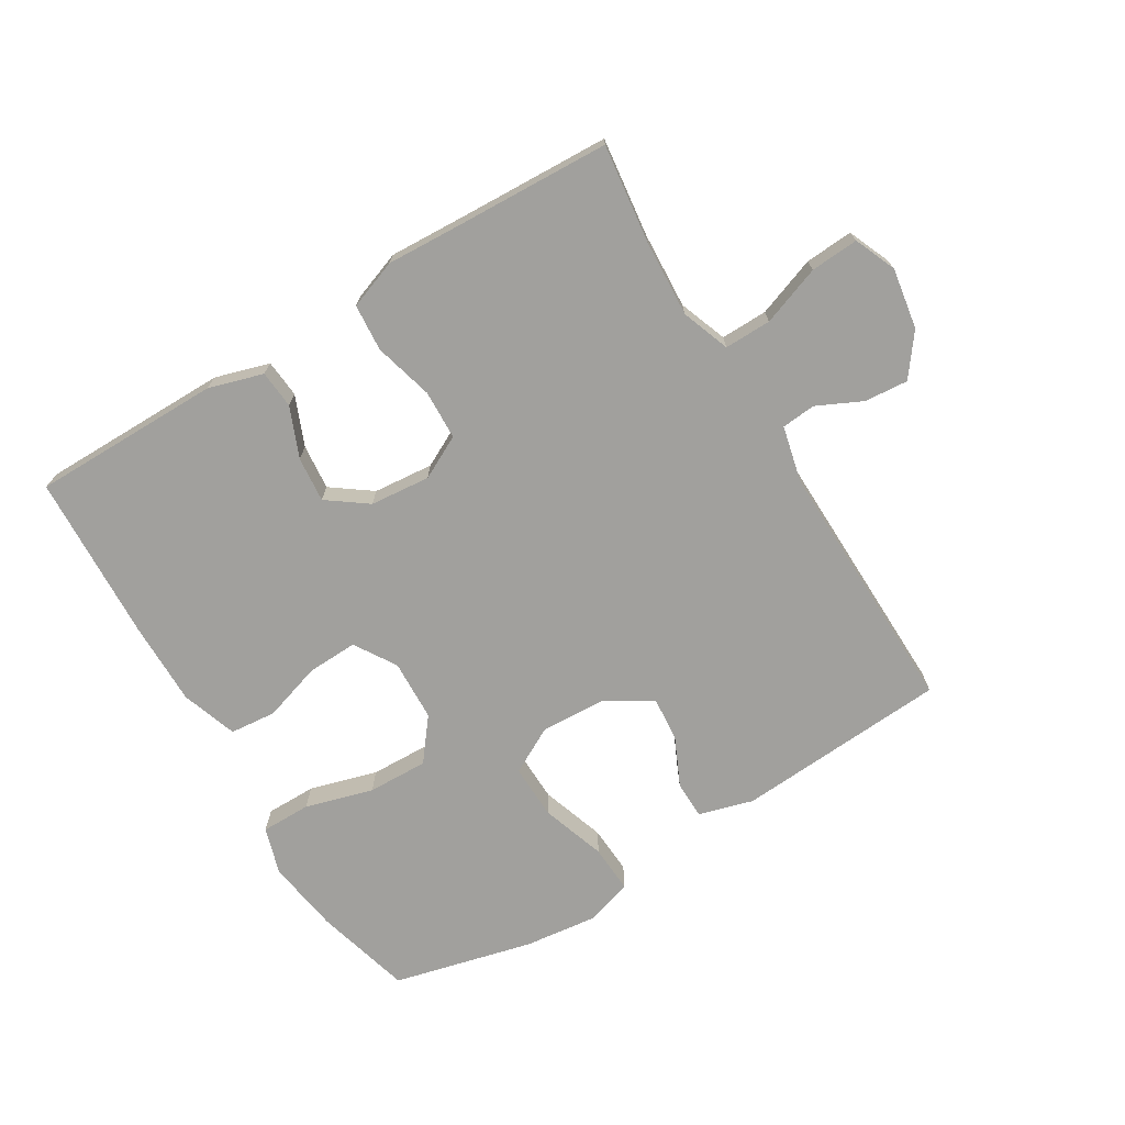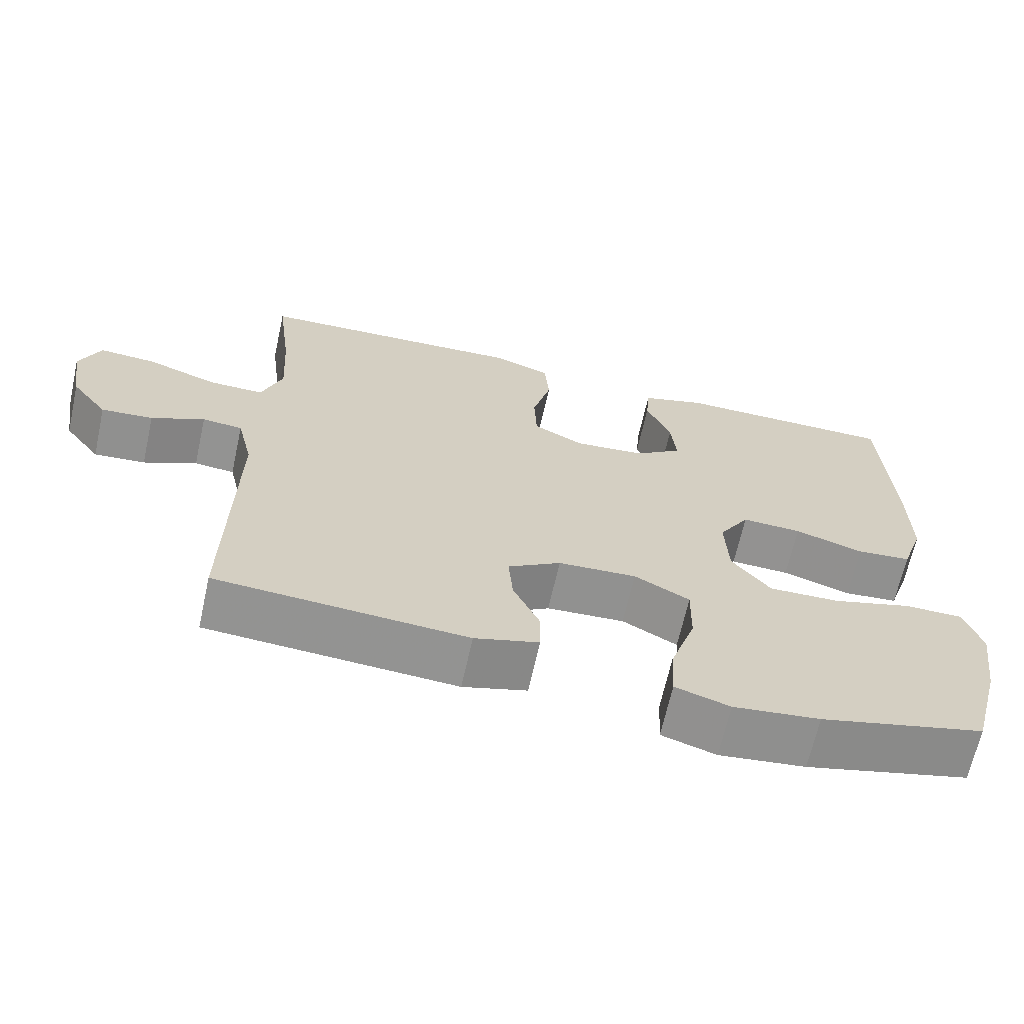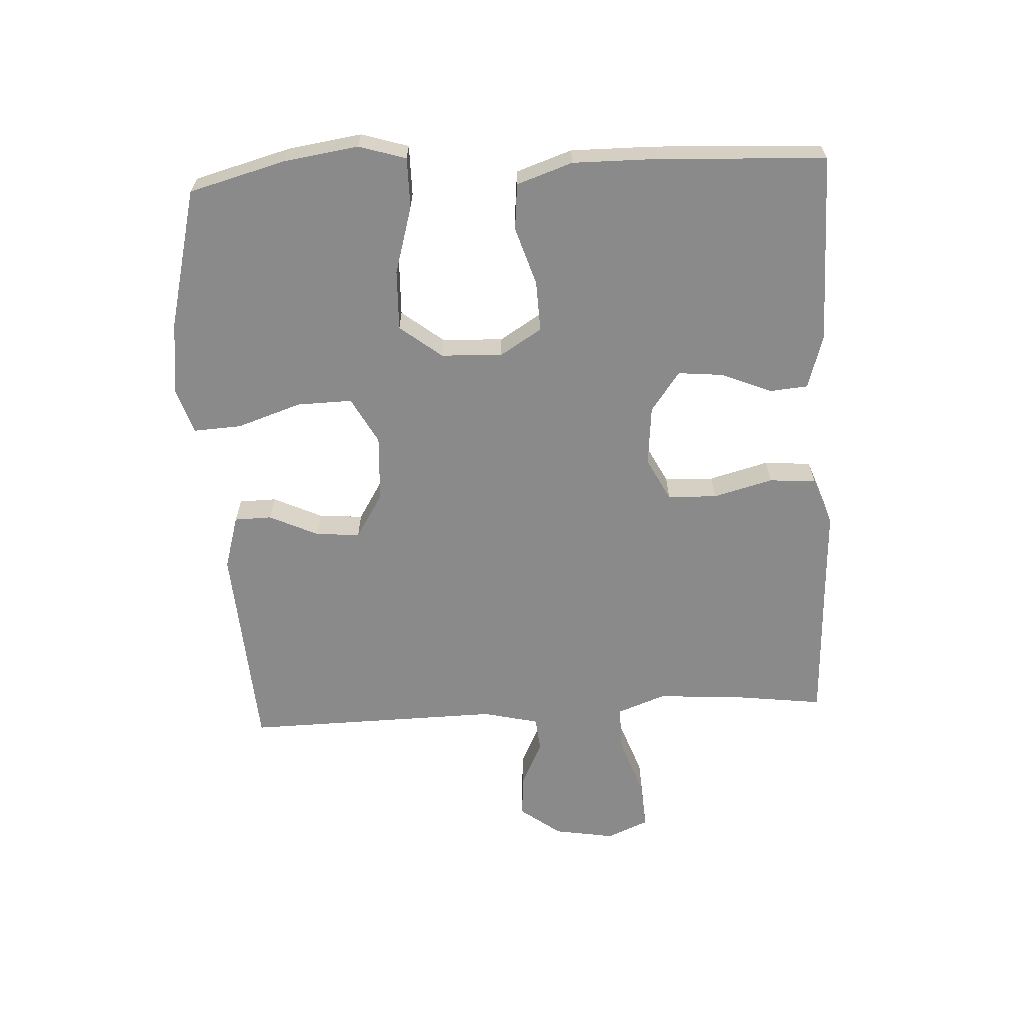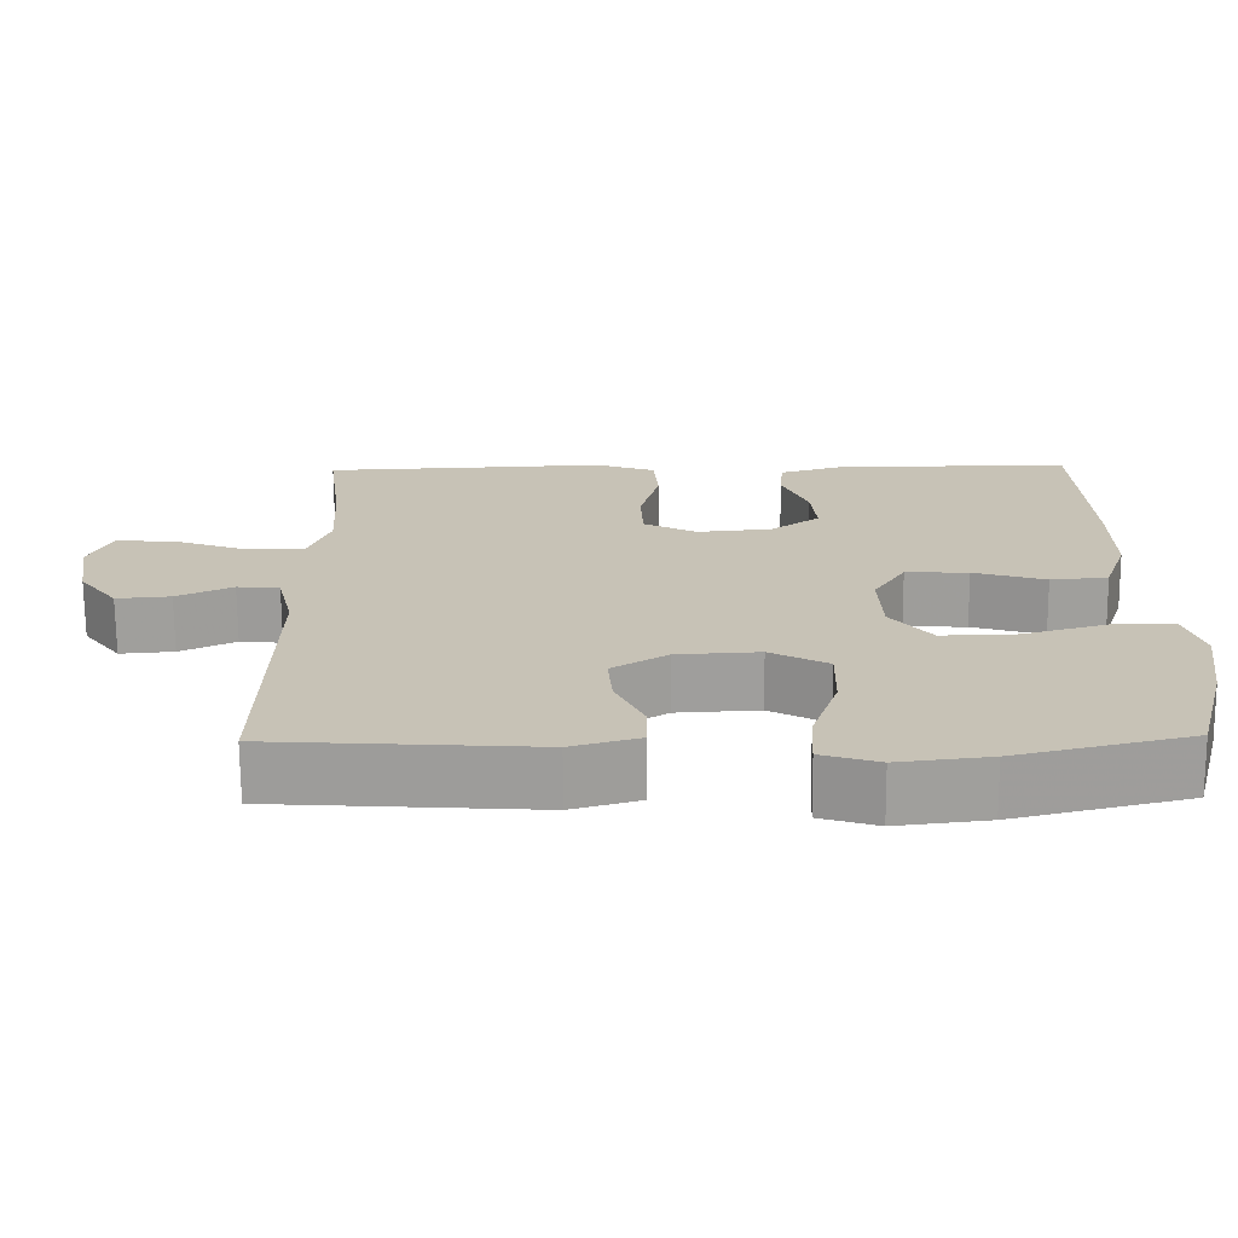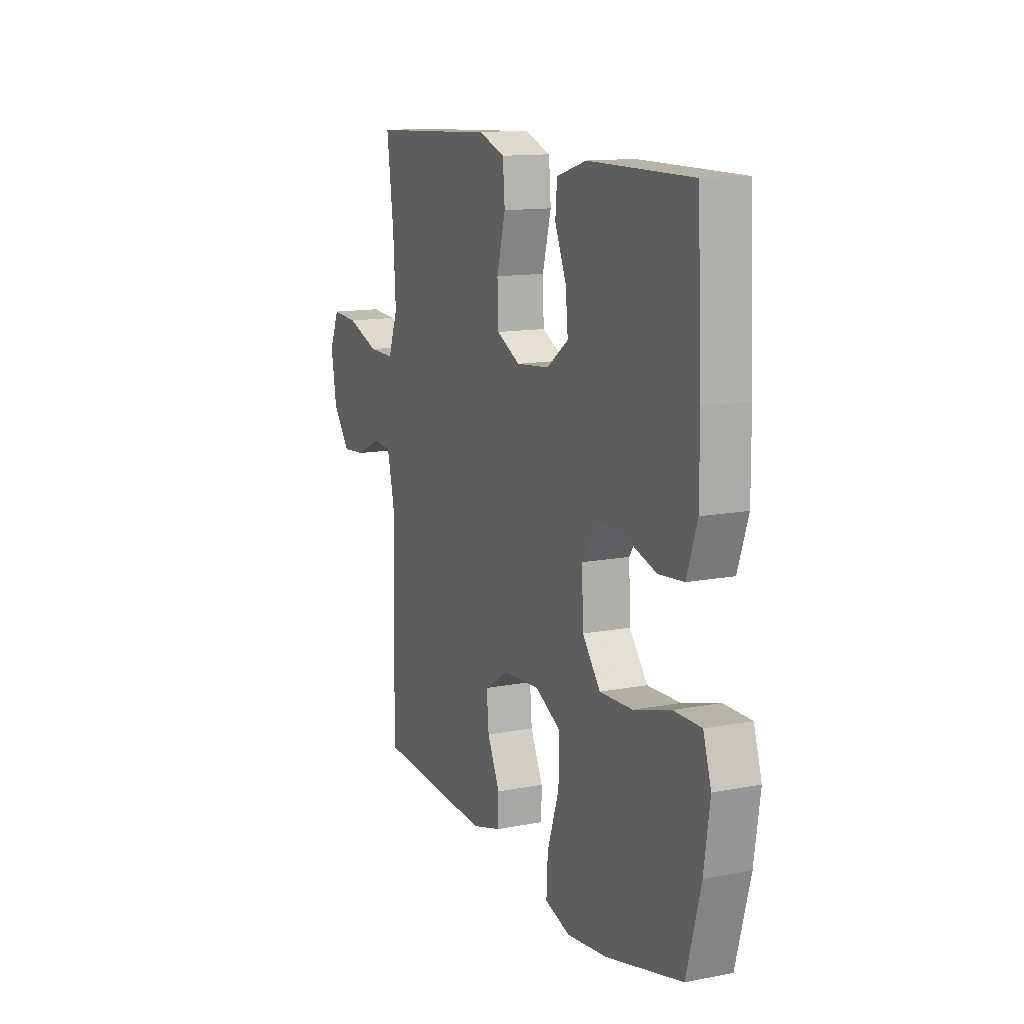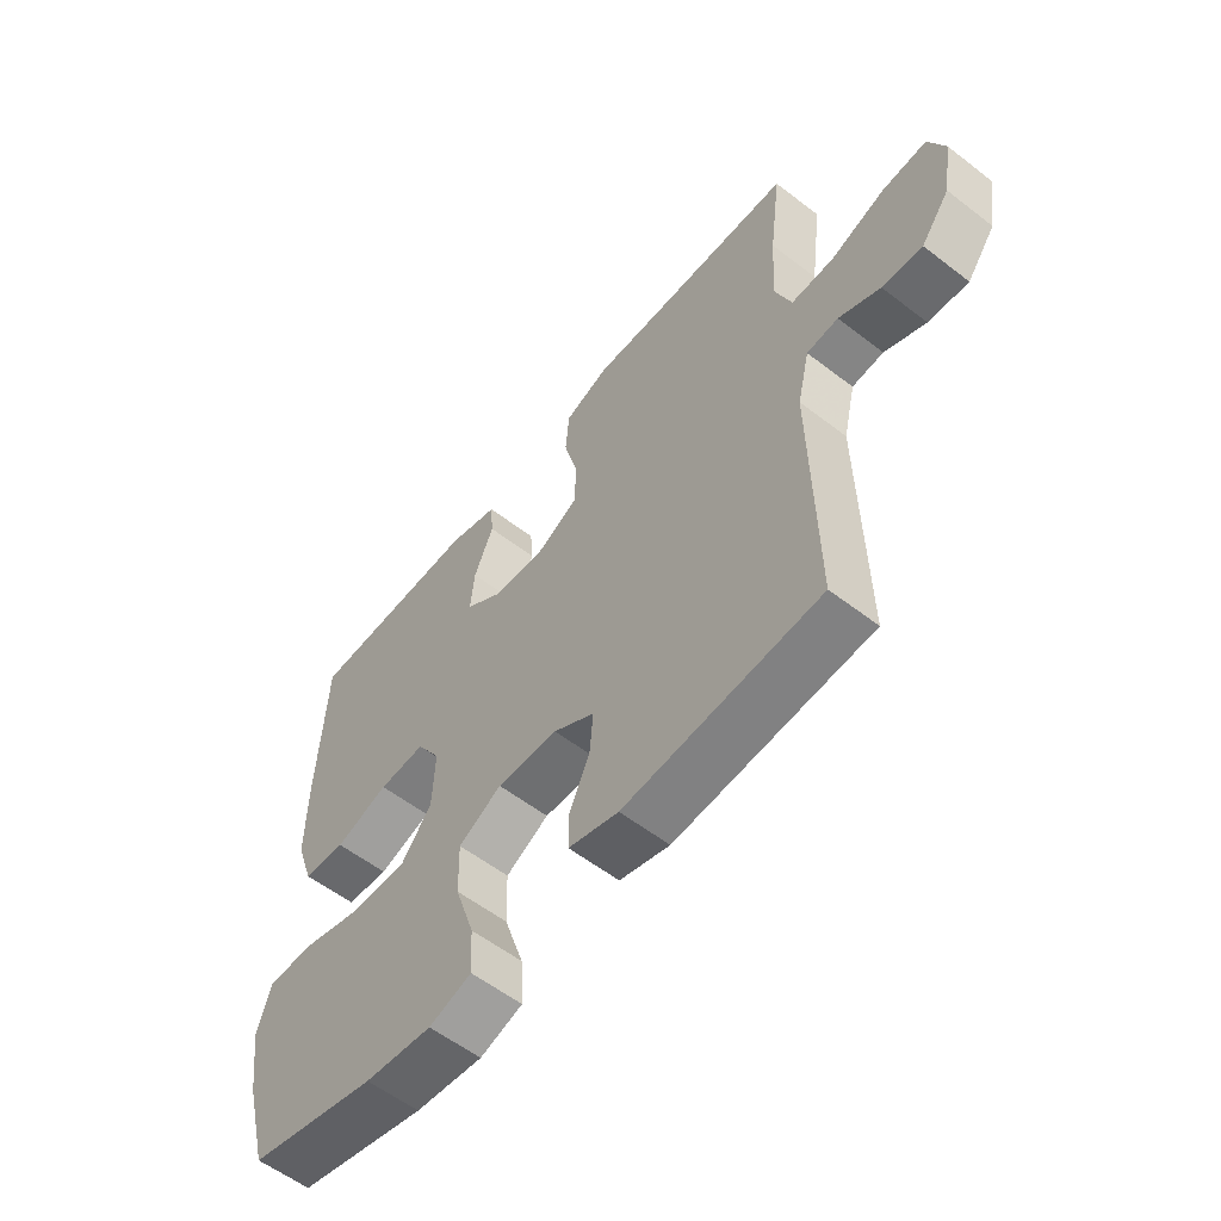
<metadata>
{"format":"obj","ext":"obj","renderer":"f3d","projection":"perspective","resolution":1024,"background":"white","views":[{"elev":-71.6,"azim":31.3,"up":"+Y"},{"elev":-66.3,"azim":167.5,"up":"+Z"},{"elev":-63.5,"azim":-86.9,"up":"+Y"},{"elev":-70.7,"azim":-179.6,"up":"+Z"},{"elev":12.9,"azim":-114.1,"up":"+Z"},{"elev":-57.4,"azim":51.3,"up":"+Z"}]}
</metadata>
<code>
v 0.5 0.07 -0.5
v 0.165 0.07 -0.522
v 0.079 0.07 -0.497
v 0.078 0.07 -0.438
v 0.114 0.07 -0.361
v 0.12 0.07 -0.291
v 0.049 0.07 -0.247
v -0.056 0.07 -0.241
v -0.13 0.07 -0.281
v -0.128 0.07 -0.368
v -0.094 0.07 -0.47
v -0.09 0.07 -0.546
v -0.163 0.07 -0.569
v -0.279 0.07 -0.555
v -0.5 0.07 -0.5
v -0.541 0.07 -0.347
v -0.558 0.07 -0.23
v -0.535 0.07 -0.156
v -0.456 0.07 -0.156
v -0.349 0.07 -0.187
v -0.254 0.07 -0.19
v -0.202 0.07 -0.124
v -0.198 0.07 -0.027
v -0.239 0.07 0.039
v -0.319 0.07 0.036
v -0.411 0.07 0.007
v -0.484 0.07 0.014
v -0.514 0.07 0.102
v -0.513 0.07 0.235
v -0.5 0.07 0.5
v -0.201 0.07 0.5
v -0.115 0.07 0.474
v -0.11 0.07 0.414
v -0.143 0.07 0.335
v -0.15 0.07 0.263
v -0.087 0.07 0.217
v 0.008 0.07 0.208
v 0.076 0.07 0.243
v 0.079 0.07 0.321
v 0.054 0.07 0.415
v 0.06 0.07 0.489
v 0.137 0.07 0.517
v 0.254 0.07 0.511
v 0.5 0.07 0.5
v 0.48 0.07 0.343
v 0.473 0.07 0.223
v 0.501 0.07 0.147
v 0.575 0.07 0.148
v 0.669 0.07 0.182
v 0.745 0.07 0.187
v 0.773 0.07 0.121
v 0.757 0.07 0.025
v 0.708 0.07 -0.04
v 0.639 0.07 -0.034
v 0.568 0.07 0
v 0.514 0.07 -0.005
v 0.493 0.07 -0.094
v 0.5 0 -0.5
v 0.165 0 -0.522
v 0.079 0 -0.497
v 0.078 0 -0.438
v 0.114 0 -0.361
v 0.12 0 -0.291
v 0.049 0 -0.247
v -0.056 0 -0.241
v -0.13 0 -0.281
v -0.128 0 -0.368
v -0.094 0 -0.47
v -0.09 0 -0.546
v -0.163 0 -0.569
v -0.279 0 -0.555
v -0.5 0 -0.5
v -0.541 0 -0.347
v -0.558 0 -0.23
v -0.535 0 -0.156
v -0.456 0 -0.156
v -0.349 0 -0.187
v -0.254 0 -0.19
v -0.202 0 -0.124
v -0.198 0 -0.027
v -0.239 0 0.039
v -0.319 0 0.036
v -0.411 0 0.007
v -0.484 0 0.014
v -0.514 0 0.102
v -0.513 0 0.235
v -0.5 0 0.5
v -0.201 0 0.5
v -0.115 0 0.474
v -0.11 0 0.414
v -0.143 0 0.335
v -0.15 0 0.263
v -0.087 0 0.217
v 0.008 0 0.208
v 0.076 0 0.243
v 0.079 0 0.321
v 0.054 0 0.415
v 0.06 0 0.489
v 0.137 0 0.517
v 0.254 0 0.511
v 0.5 0 0.5
v 0.48 0 0.343
v 0.473 0 0.223
v 0.501 0 0.147
v 0.575 0 0.148
v 0.669 0 0.182
v 0.745 0 0.187
v 0.773 0 0.121
v 0.757 0 0.025
v 0.708 0 -0.04
v 0.639 0 -0.034
v 0.568 0 0
v 0.514 0 -0.005
v 0.493 0 -0.094
f 52 53 54 55
f 52 55 56
f 51 52 56
f 48 49 50 51
f 47 48 51 56
f 46 47 56 57
f 43 44 45
f 43 45 46
f 39 40 41 42
f 38 39 42 43
f 31 32 33 34
f 31 34 35
f 30 31 35
f 29 30 35 36
f 25 26 27 28
f 24 25 28 29
f 17 18 19 20
f 17 20 21
f 16 17 21
f 15 16 21
f 14 15 21
f 13 14 21 22
f 10 11 12 13
f 9 10 13 22
f 2 3 4 5
f 2 5 6
f 1 2 6
f 57 1 6 7
f 38 43 46 57
f 37 38 57 7
f 24 29 36 37
f 23 24 37 7
f 8 9 22 23
f 7 8 23
f 112 111 110 109
f 113 112 109
f 113 109 108
f 108 107 106 105
f 113 108 105 104
f 114 113 104 103
f 102 101 100
f 103 102 100
f 99 98 97 96
f 100 99 96 95
f 91 90 89 88
f 92 91 88
f 92 88 87
f 93 92 87 86
f 85 84 83 82
f 86 85 82 81
f 77 76 75 74
f 78 77 74
f 78 74 73
f 78 73 72
f 78 72 71
f 79 78 71 70
f 70 69 68 67
f 79 70 67 66
f 62 61 60 59
f 63 62 59
f 63 59 58
f 64 63 58 114
f 114 103 100 95
f 64 114 95 94
f 94 93 86 81
f 64 94 81 80
f 80 79 66 65
f 80 65 64
f 1 58 59 2
f 2 59 60 3
f 3 60 61 4
f 4 61 62 5
f 5 62 63 6
f 6 63 64 7
f 7 64 65 8
f 8 65 66 9
f 9 66 67 10
f 10 67 68 11
f 11 68 69 12
f 12 69 70 13
f 13 70 71 14
f 14 71 72 15
f 15 72 73 16
f 16 73 74 17
f 17 74 75 18
f 18 75 76 19
f 19 76 77 20
f 20 77 78 21
f 21 78 79 22
f 22 79 80 23
f 23 80 81 24
f 24 81 82 25
f 25 82 83 26
f 26 83 84 27
f 27 84 85 28
f 28 85 86 29
f 29 86 87 30
f 30 87 88 31
f 31 88 89 32
f 32 89 90 33
f 33 90 91 34
f 34 91 92 35
f 35 92 93 36
f 36 93 94 37
f 37 94 95 38
f 38 95 96 39
f 39 96 97 40
f 40 97 98 41
f 41 98 99 42
f 42 99 100 43
f 43 100 101 44
f 44 101 102 45
f 45 102 103 46
f 46 103 104 47
f 47 104 105 48
f 48 105 106 49
f 49 106 107 50
f 50 107 108 51
f 51 108 109 52
f 52 109 110 53
f 53 110 111 54
f 54 111 112 55
f 55 112 113 56
f 56 113 114 57
f 57 114 58 1

</code>
